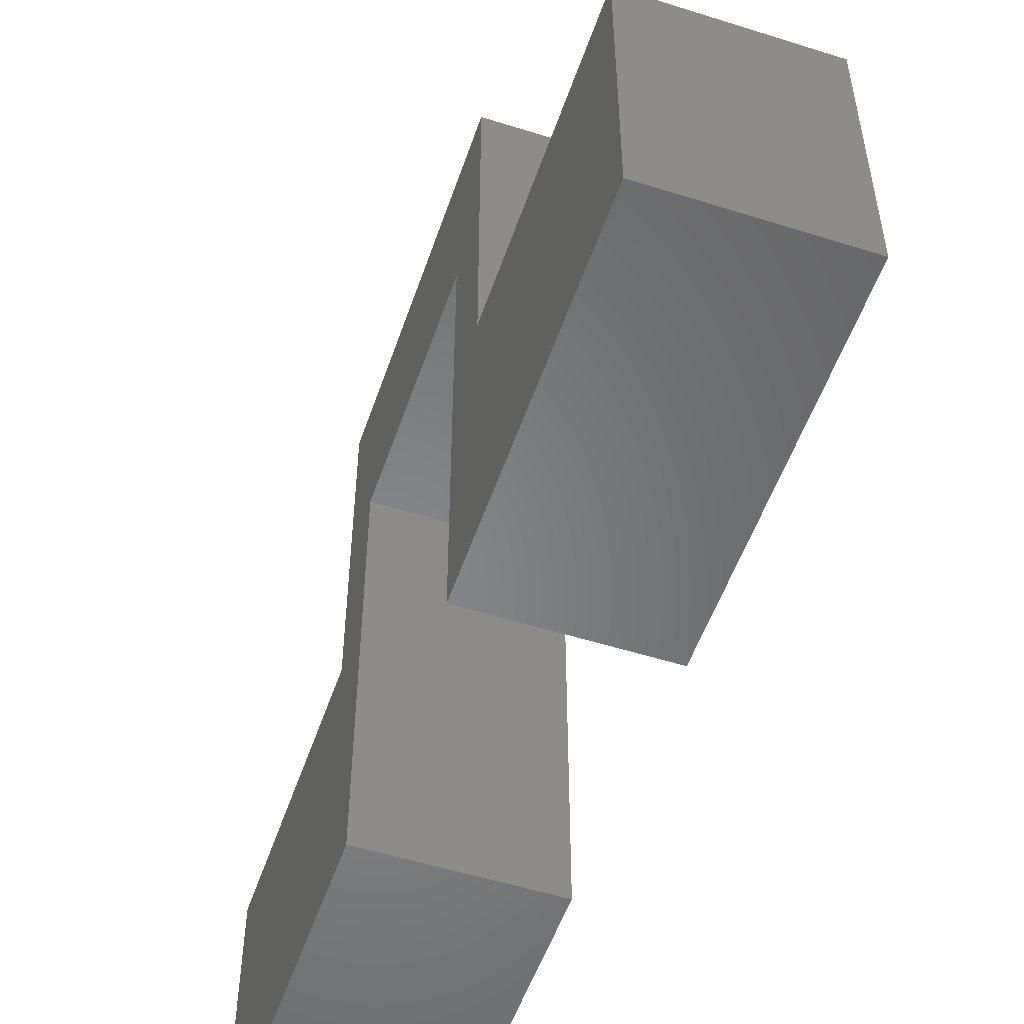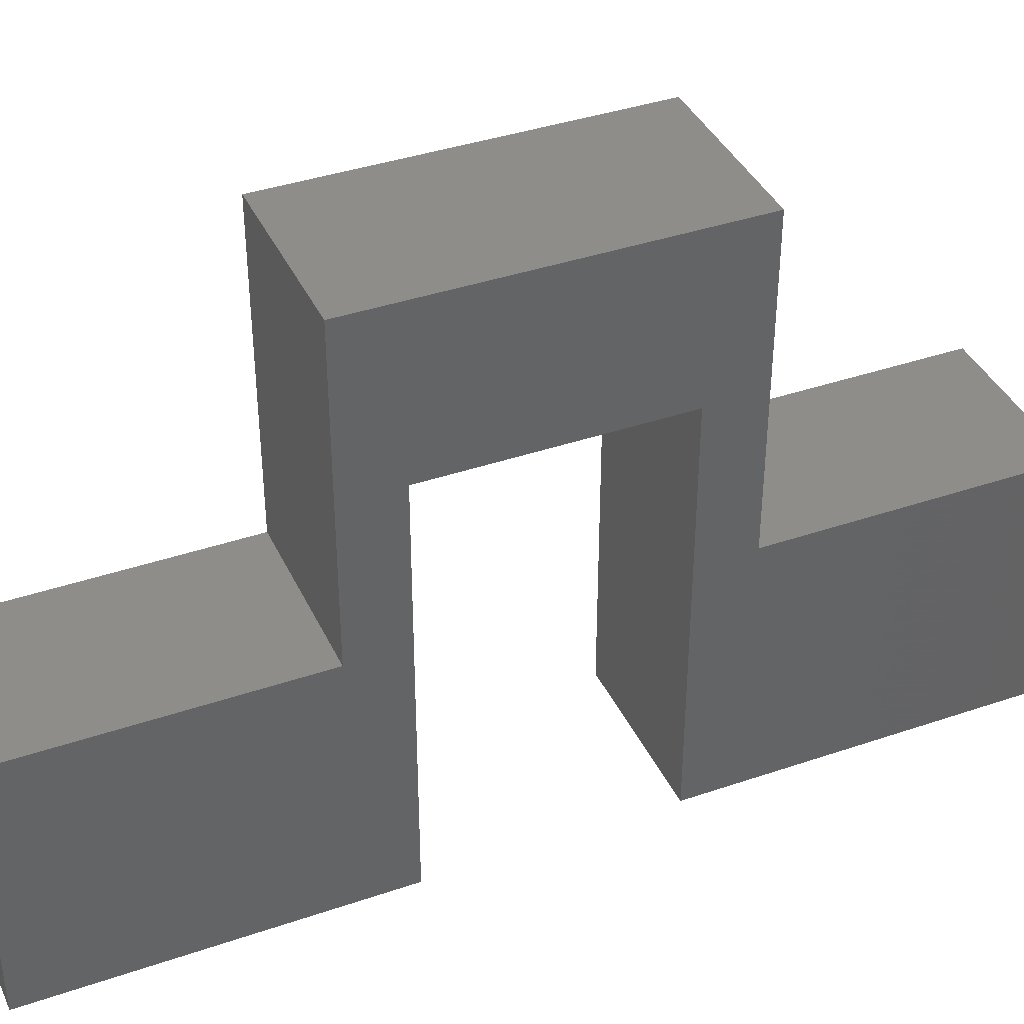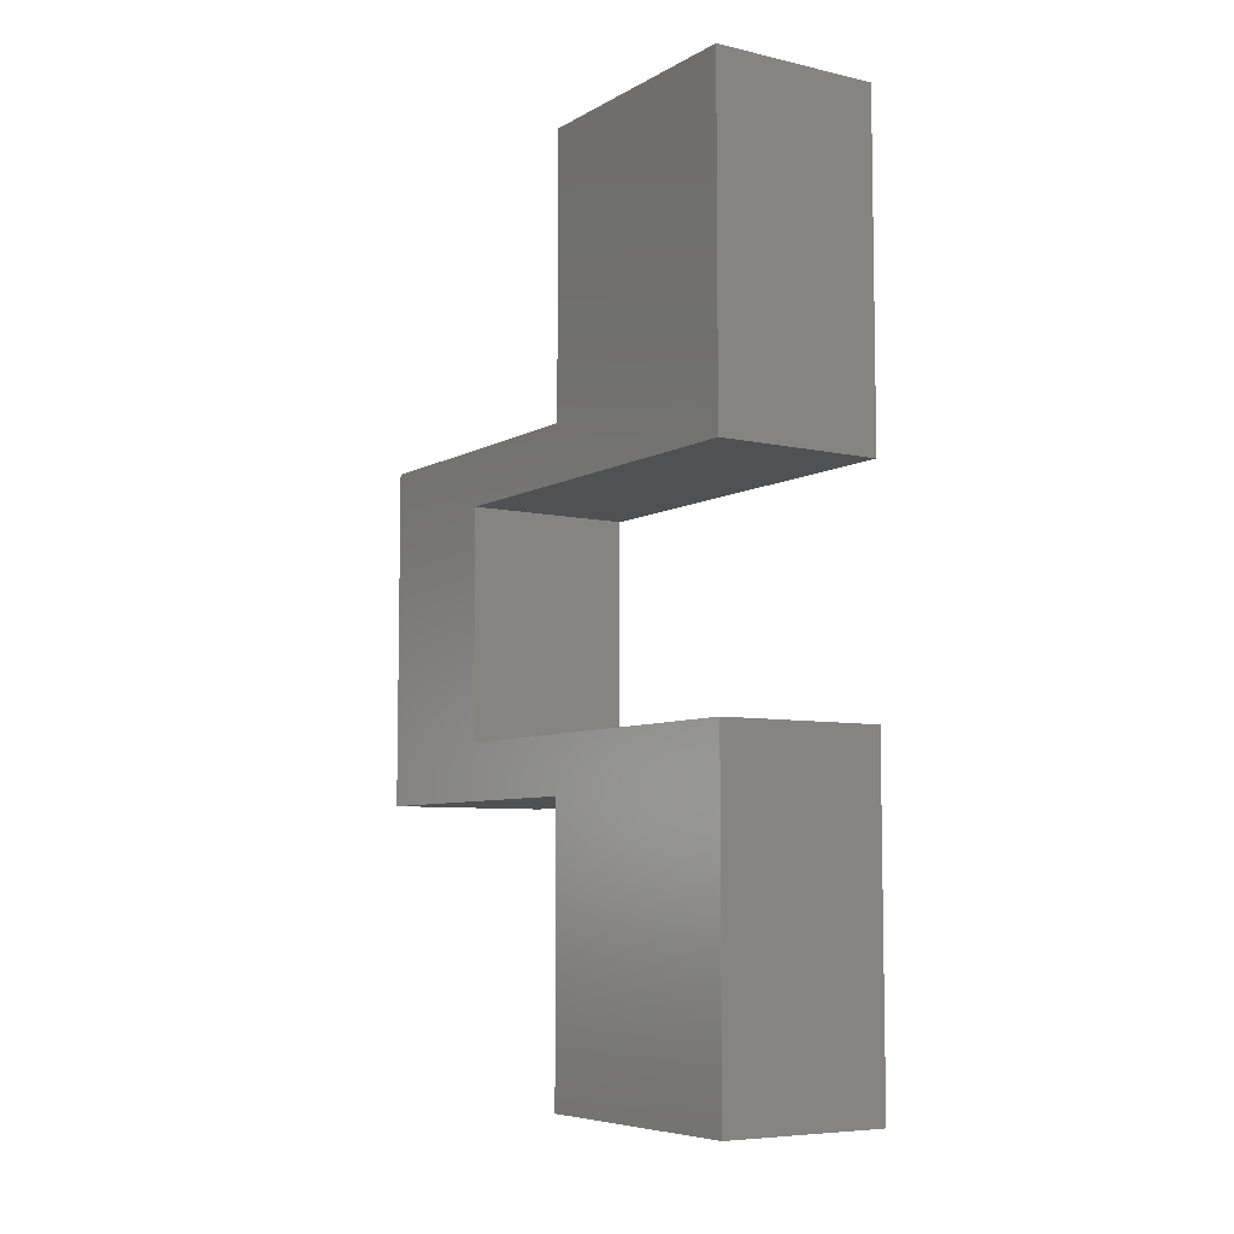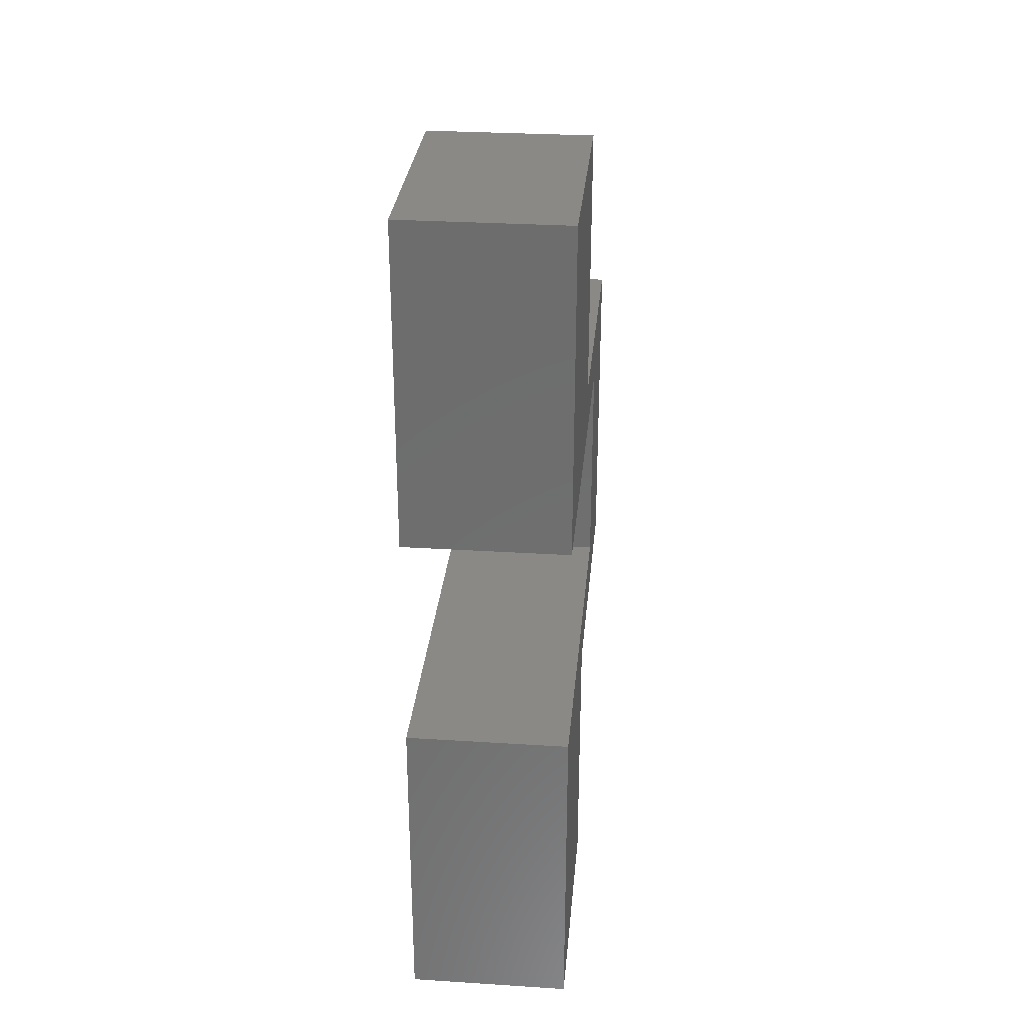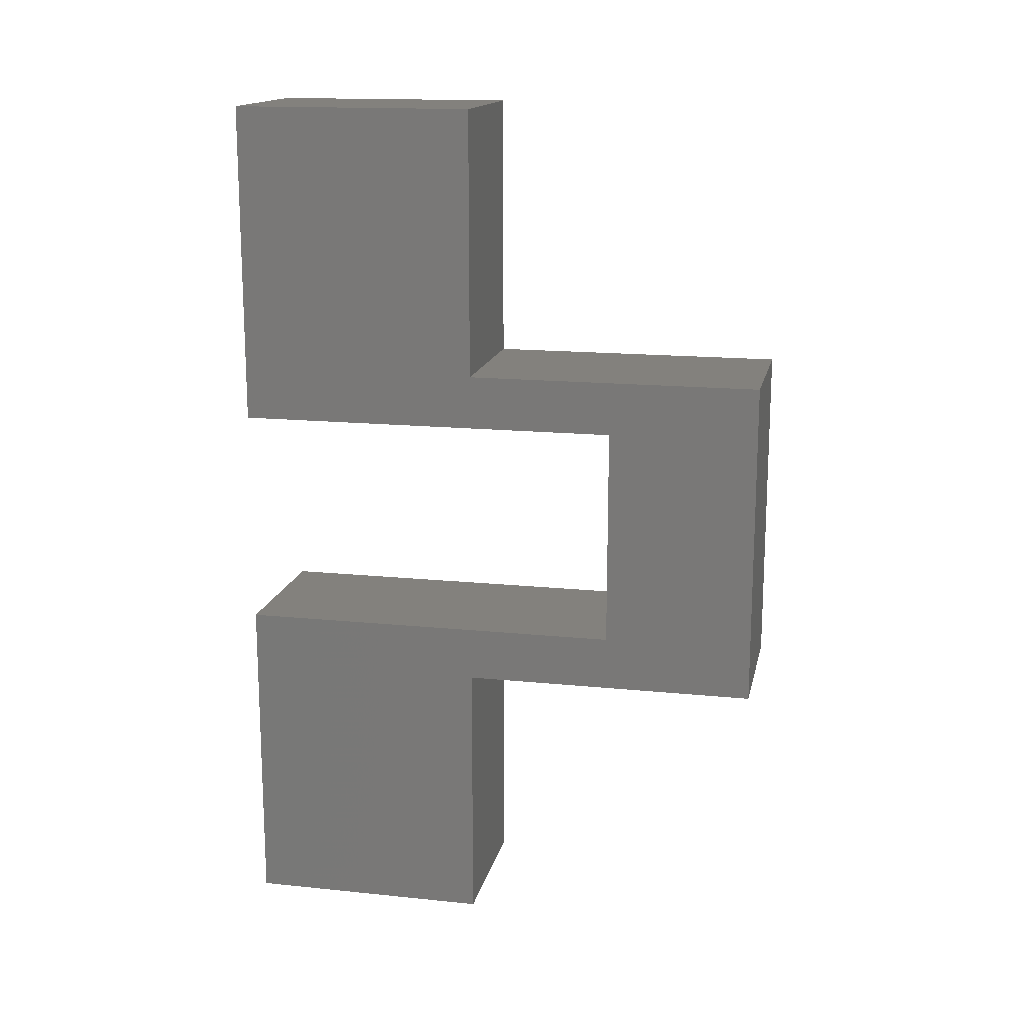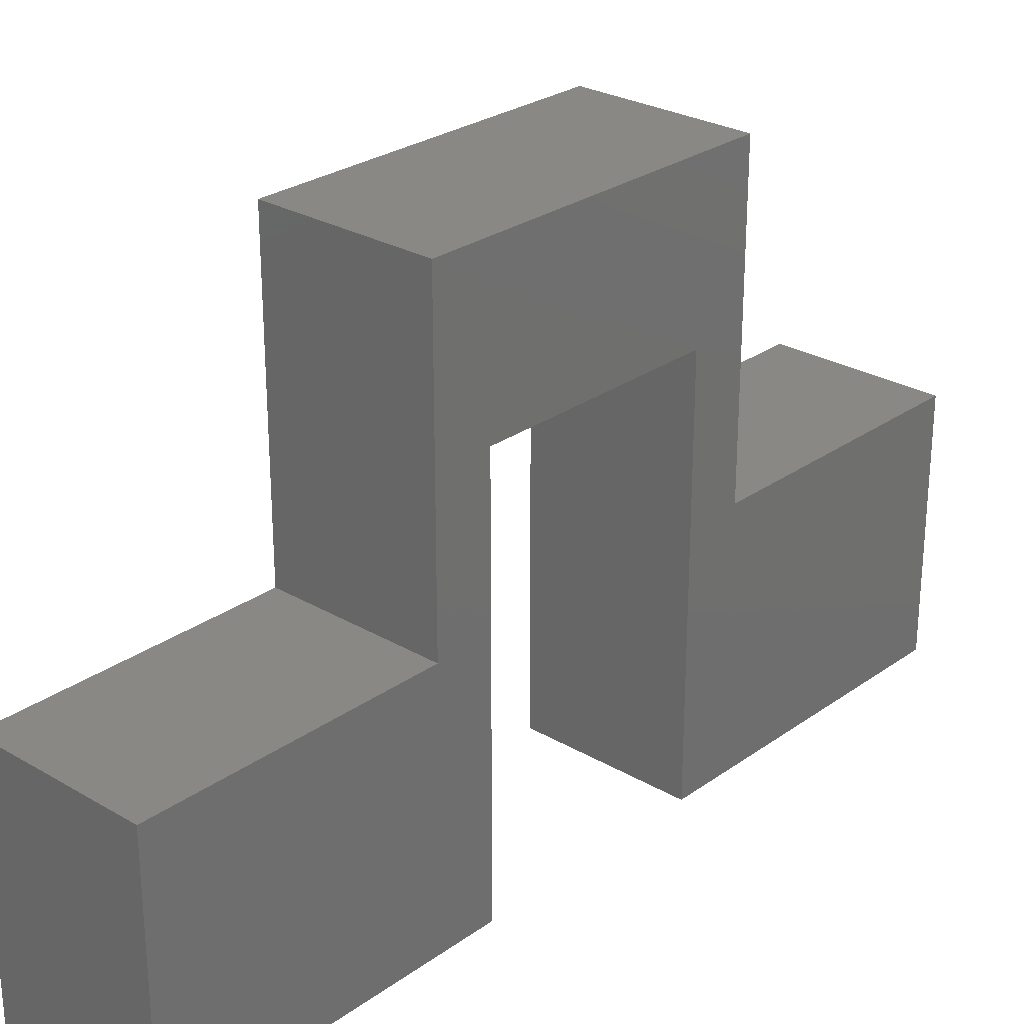
<metadata>
{"format":"stl","ext":"stl","renderer":"f3d","projection":"perspective","resolution":1024,"background":"white","views":[{"elev":-53.1,"azim":-18.7,"up":"+Z"},{"elev":39.0,"azim":66.8,"up":"+Z"},{"elev":-6.9,"azim":146.8,"up":"+Y"},{"elev":29.6,"azim":-174.7,"up":"+Y"},{"elev":15.7,"azim":-77.9,"up":"+Y"},{"elev":26.9,"azim":-137.7,"up":"+Z"}]}
</metadata>
<code>
# stl→obj: 24 verts, 44 faces
v 130 34.5 50
v 130 84.5 50
v 100 34.5 50
v 100 84.5 50
v 130 34.5 5
v 100 34.5 5
v 130 94.5 5
v 100 94.5 5
v 130 94.5 77
v 100 94.5 77
v 130 135.5 77
v 100 135.5 77
v 130 135.5 5
v 100 135.5 5
v 130 195.5 5
v 100 195.5 5
v 130 195.5 50
v 100 195.5 50
v 130 145.5 50
v 100 145.5 50
v 130 145.5 105
v 100 145.5 105
v 130 84.5 105
v 100 84.5 105
f 1 2 3
f 3 2 4
f 5 1 6
f 6 1 3
f 7 5 8
f 8 5 6
f 9 7 10
f 10 7 8
f 11 9 12
f 12 9 10
f 13 11 14
f 14 11 12
f 15 13 16
f 16 13 14
f 17 15 18
f 18 15 16
f 19 17 20
f 20 17 18
f 21 19 22
f 22 19 20
f 23 21 24
f 24 21 22
f 2 23 4
f 4 23 24
f 24 10 4
f 4 10 8
f 4 8 6
f 10 24 12
f 12 24 22
f 12 22 20
f 18 16 20
f 20 16 14
f 20 14 12
f 6 3 4
f 2 9 23
f 23 9 11
f 23 11 21
f 21 11 19
f 19 11 13
f 19 13 15
f 1 5 2
f 2 5 7
f 2 7 9
f 15 17 19

</code>
